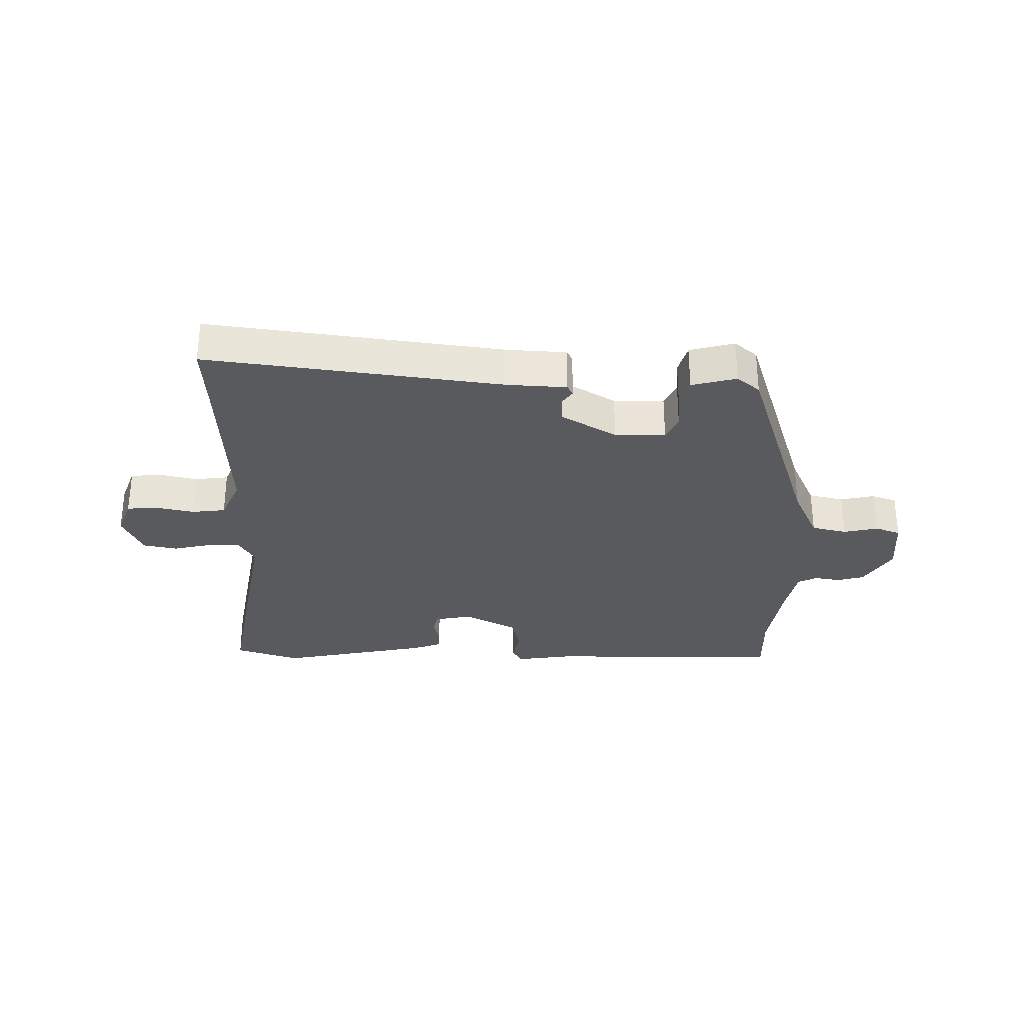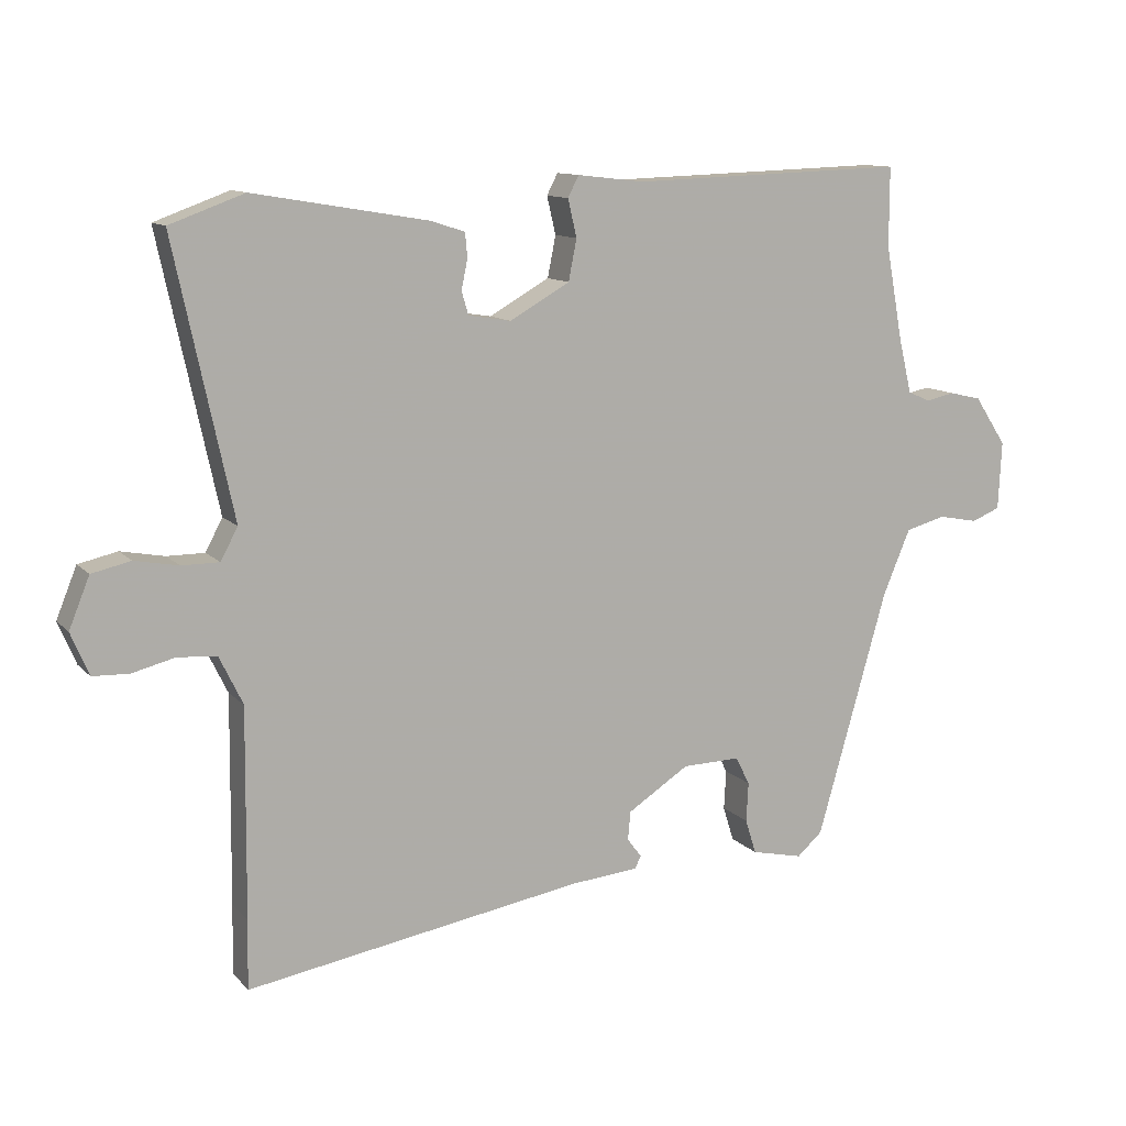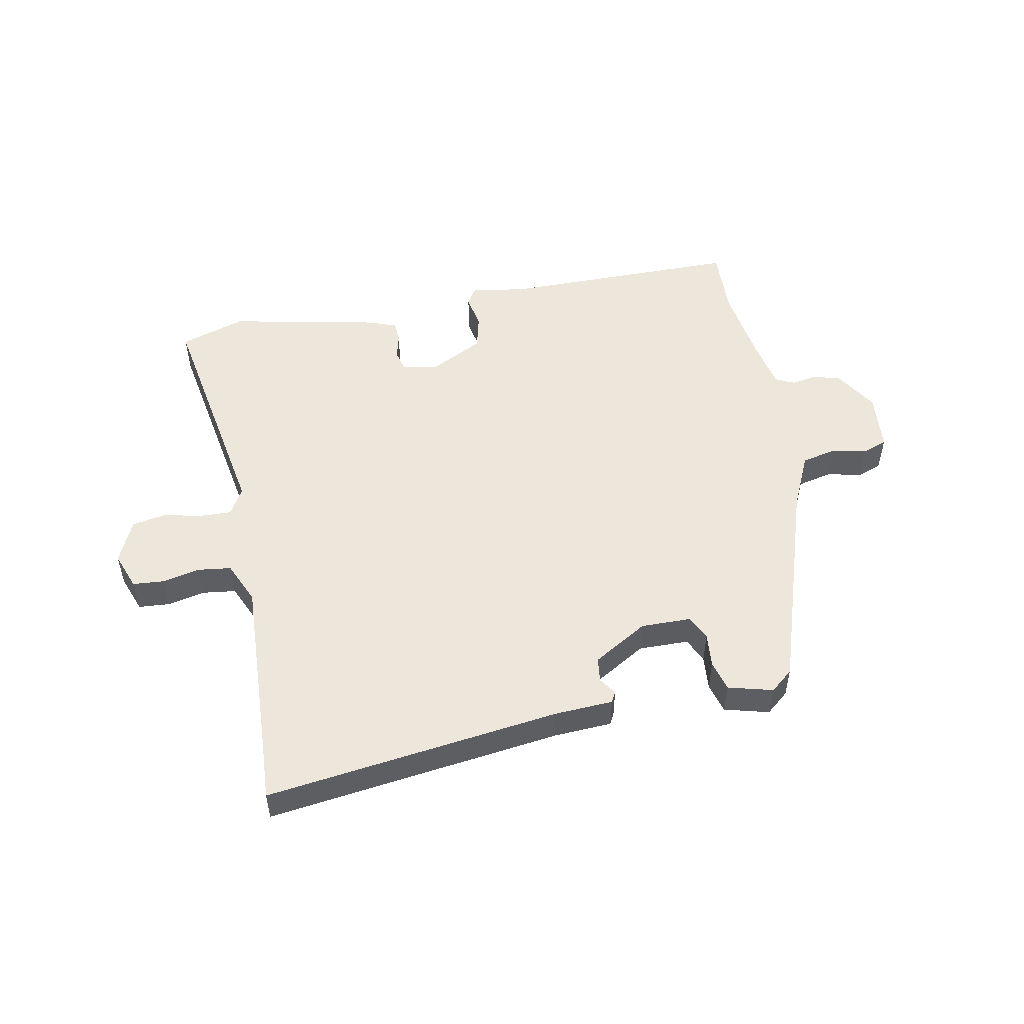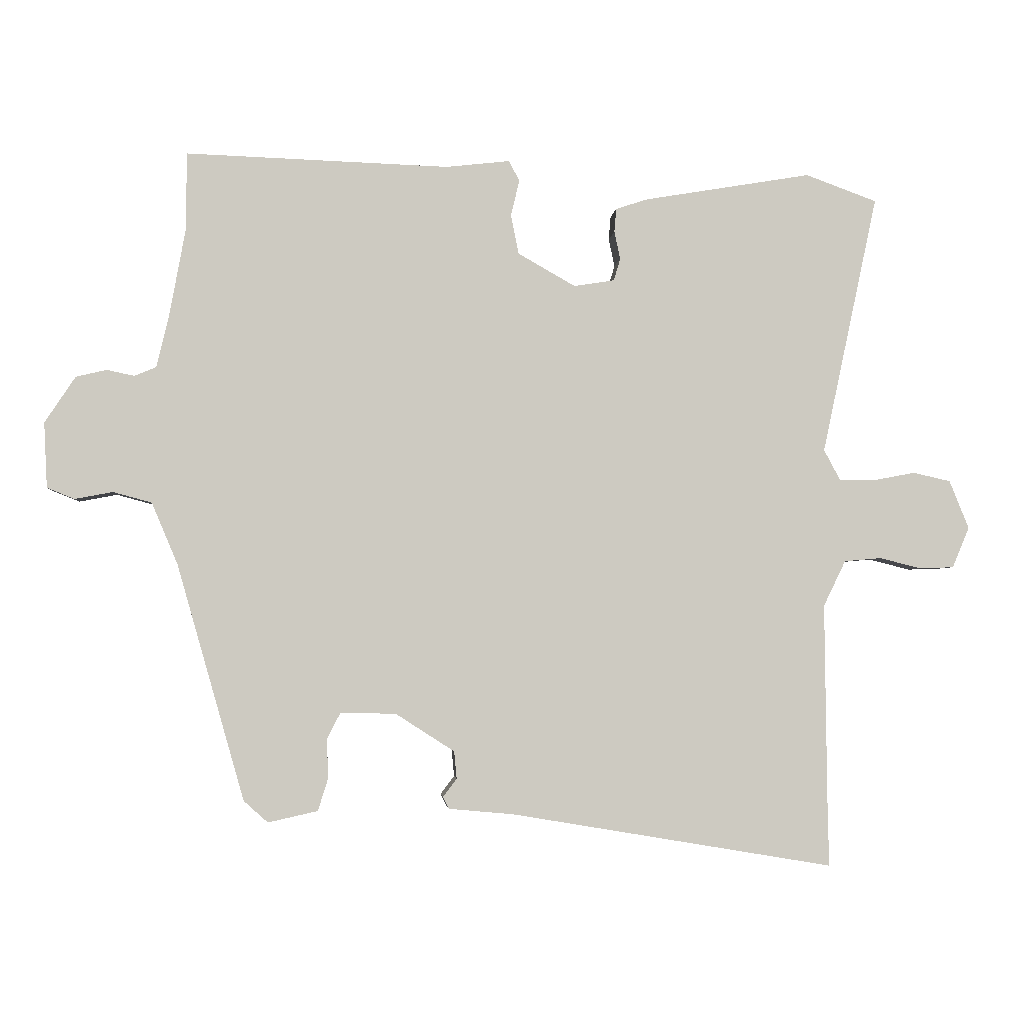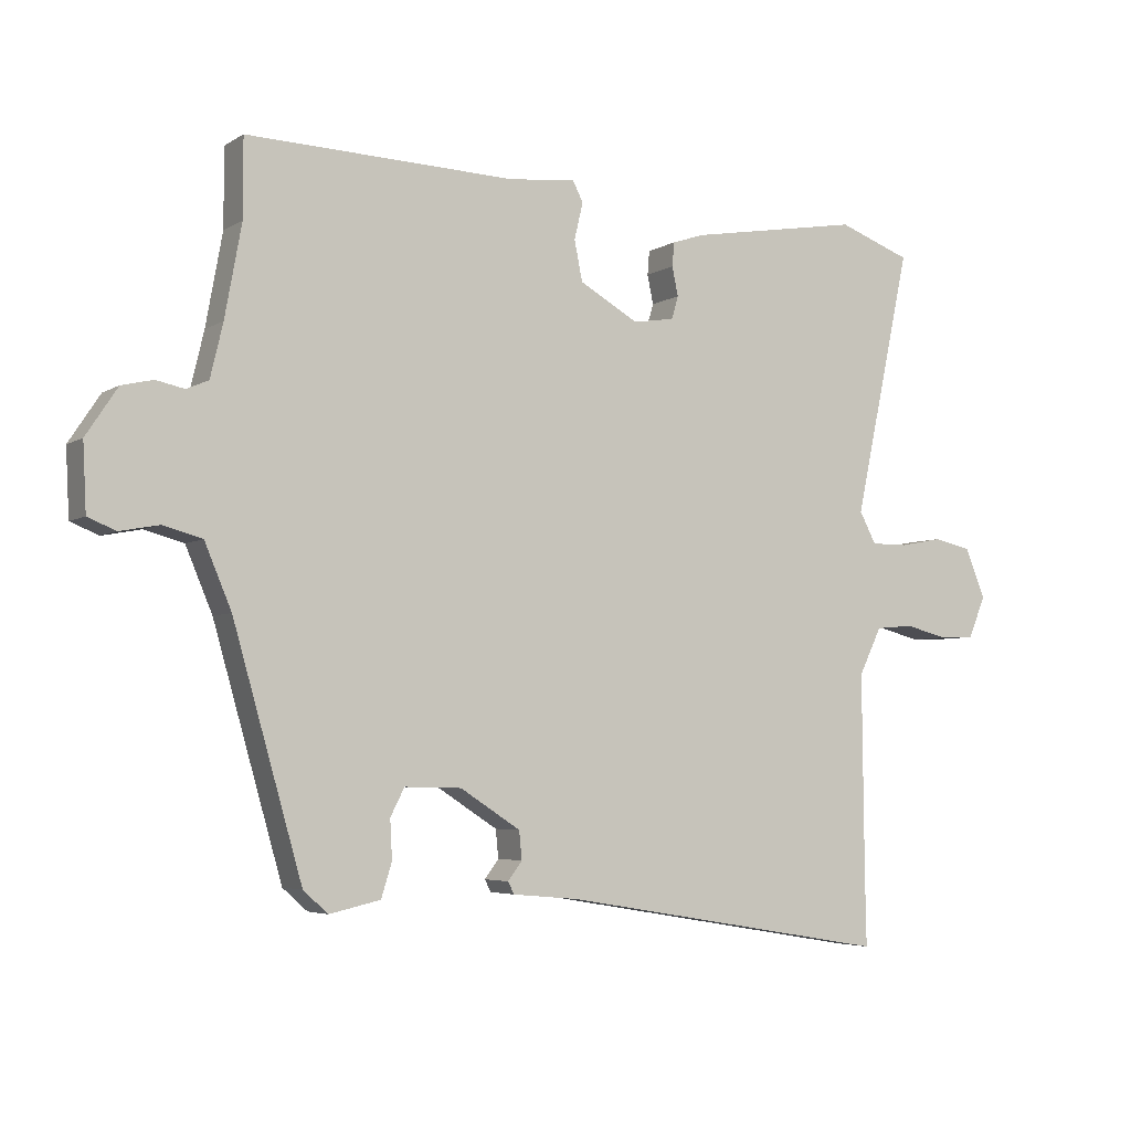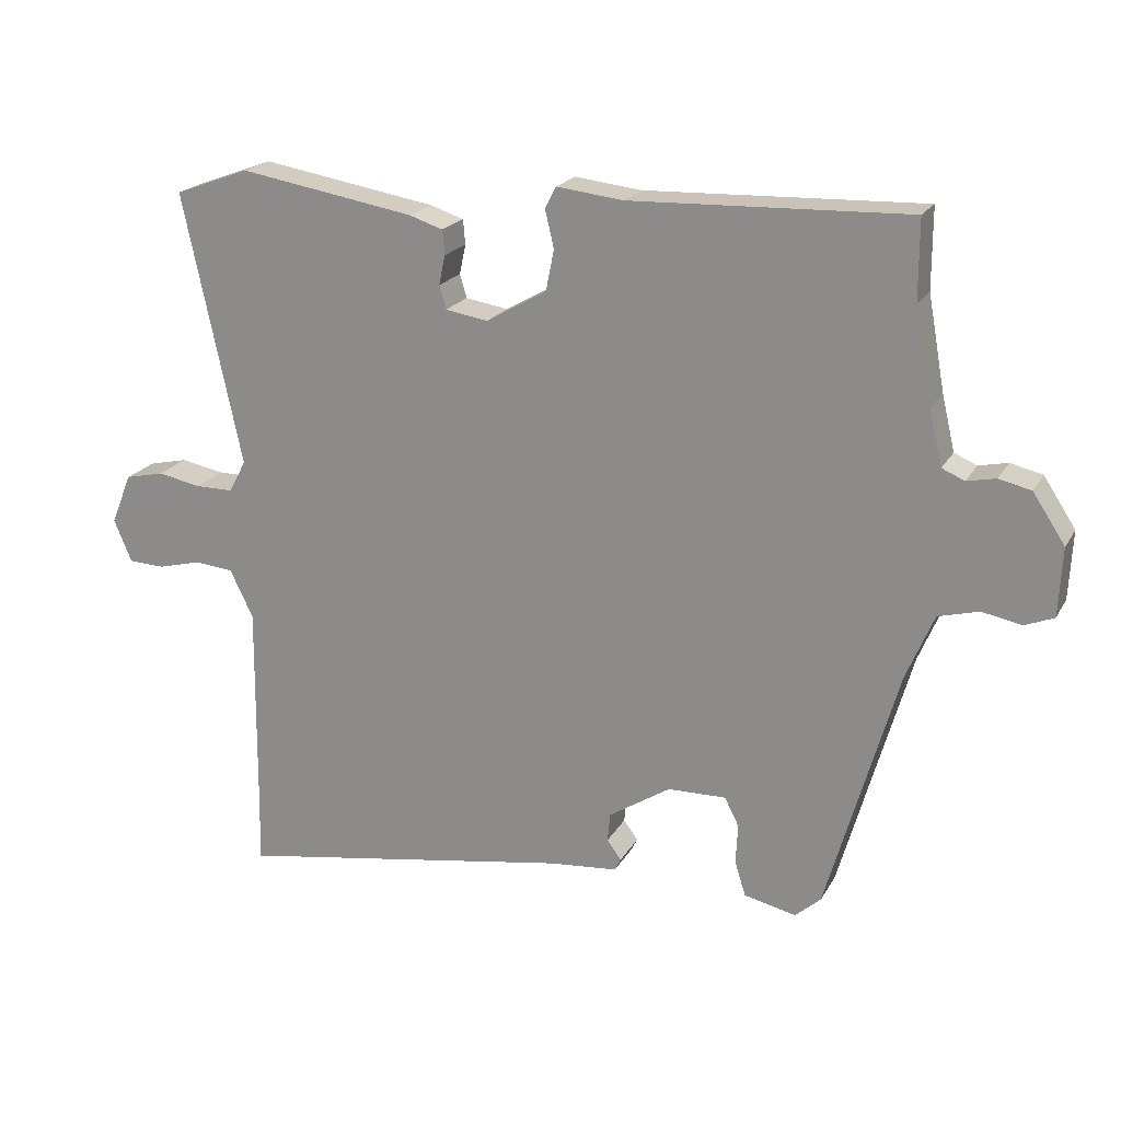
<metadata>
{"format":"obj","ext":"obj","renderer":"f3d","projection":"perspective","resolution":1024,"background":"white","views":[{"elev":-30.5,"azim":-178.8,"up":"+Y"},{"elev":11.4,"azim":155.3,"up":"+Z"},{"elev":51.6,"azim":171.2,"up":"+Y"},{"elev":-3.1,"azim":-4.8,"up":"+Z"},{"elev":-4.6,"azim":-29.1,"up":"+Z"},{"elev":20.5,"azim":-158.0,"up":"+Z"}]}
</metadata>
<code>
v 0.475 0.07 0.509
v 0.584 0.07 0.469
v 0.499 0.07 0.072
v 0.524 0.07 0.025
v 0.579 0.07 0.025
v 0.643 0.07 0.037
v 0.7 0.07 0.024
v 0.73 0.07 -0.05
v 0.704 0.07 -0.112
v 0.651 0.07 -0.114
v 0.588 0.07 -0.098
v 0.531 0.07 -0.103
v 0.497 0.07 -0.173
v 0.5 0.07 -0.477
v 0.502 0.07 -0.578
v 0.007 0.07 -0.495
v -0.092 0.07 -0.486
v -0.101 0.07 -0.468
v -0.08 0.07 -0.44
v -0.084 0.07 -0.398
v -0.174 0.07 -0.34
v -0.259 0.07 -0.338
v -0.28 0.07 -0.379
v -0.277 0.07 -0.437
v -0.293 0.07 -0.488
v -0.369 0.07 -0.505
v -0.406 0.07 -0.472
v -0.509 0.07 -0.111
v -0.549 0.07 -0.016
v -0.608 0.07 0
v -0.666 0.07 -0.011
v -0.708 0.07 0.006
v -0.713 0.07 0.106
v -0.666 0.07 0.177
v -0.619 0.07 0.188
v -0.577 0.07 0.179
v -0.544 0.07 0.193
v -0.525 0.07 0.273
v -0.5 0.07 0.41
v -0.5 0.07 0.526
v -0.097 0.07 0.512
v 0.001 0.07 0.523
v 0.017 0.07 0.492
v 0.004 0.07 0.437
v 0.016 0.07 0.377
v 0.104 0.07 0.327
v 0.166 0.07 0.337
v 0.176 0.07 0.371
v 0.167 0.07 0.414
v 0.17 0.07 0.45
v 0.219 0.07 0.466
v 0.475 0 0.509
v 0.584 0 0.469
v 0.499 0 0.072
v 0.524 0 0.025
v 0.579 0 0.025
v 0.643 0 0.037
v 0.7 0 0.024
v 0.73 0 -0.05
v 0.704 0 -0.112
v 0.651 0 -0.114
v 0.588 0 -0.098
v 0.531 0 -0.103
v 0.497 0 -0.173
v 0.5 0 -0.477
v 0.502 0 -0.578
v 0.007 0 -0.495
v -0.092 0 -0.486
v -0.101 0 -0.468
v -0.08 0 -0.44
v -0.084 0 -0.398
v -0.174 0 -0.34
v -0.259 0 -0.338
v -0.28 0 -0.379
v -0.277 0 -0.437
v -0.293 0 -0.488
v -0.369 0 -0.505
v -0.406 0 -0.472
v -0.509 0 -0.111
v -0.549 0 -0.016
v -0.608 0 0
v -0.666 0 -0.011
v -0.708 0 0.006
v -0.713 0 0.106
v -0.666 0 0.177
v -0.619 0 0.188
v -0.577 0 0.179
v -0.544 0 0.193
v -0.525 0 0.273
v -0.5 0 0.41
v -0.5 0 0.526
v -0.097 0 0.512
v 0.001 0 0.523
v 0.017 0 0.492
v 0.004 0 0.437
v 0.016 0 0.377
v 0.104 0 0.327
v 0.166 0 0.337
v 0.176 0 0.371
v 0.167 0 0.414
v 0.17 0 0.45
v 0.219 0 0.466
f 1 2 3
f 51 1 3
f 50 51 3
f 49 50 3
f 48 49 3
f 47 48 3 4
f 46 47 4
f 45 46 4
f 41 42 43 44
f 41 44 45
f 40 41 45
f 39 40 45
f 38 39 45 4
f 34 35 36
f 33 34 36
f 32 33 36
f 31 32 36
f 30 31 36
f 29 30 36 37
f 37 38 4
f 29 37 4
f 28 29 4
f 26 27 28
f 25 26 28
f 24 25 28
f 23 24 28
f 16 17 18 19
f 16 19 20
f 15 16 20
f 14 15 20
f 13 14 20 21
f 9 10 11
f 8 9 11
f 7 8 11
f 6 7 11
f 5 6 11
f 5 11 12
f 13 21 22
f 12 13 22
f 5 12 22
f 4 5 22
f 28 4 22
f 22 23 28
f 54 53 52
f 54 52 102
f 54 102 101
f 54 101 100
f 54 100 99
f 55 54 99 98
f 55 98 97
f 55 97 96
f 95 94 93 92
f 96 95 92
f 96 92 91
f 96 91 90
f 55 96 90 89
f 87 86 85
f 87 85 84
f 87 84 83
f 87 83 82
f 87 82 81
f 88 87 81 80
f 55 89 88
f 55 88 80
f 55 80 79
f 79 78 77
f 79 77 76
f 79 76 75
f 79 75 74
f 70 69 68 67
f 71 70 67
f 71 67 66
f 71 66 65
f 72 71 65 64
f 62 61 60
f 62 60 59
f 62 59 58
f 62 58 57
f 62 57 56
f 63 62 56
f 73 72 64
f 73 64 63
f 73 63 56
f 73 56 55
f 73 55 79
f 79 74 73
f 1 52 53 2
f 2 53 54 3
f 3 54 55 4
f 4 55 56 5
f 5 56 57 6
f 6 57 58 7
f 7 58 59 8
f 8 59 60 9
f 9 60 61 10
f 10 61 62 11
f 11 62 63 12
f 12 63 64 13
f 13 64 65 14
f 14 65 66 15
f 15 66 67 16
f 16 67 68 17
f 17 68 69 18
f 18 69 70 19
f 19 70 71 20
f 20 71 72 21
f 21 72 73 22
f 22 73 74 23
f 23 74 75 24
f 24 75 76 25
f 25 76 77 26
f 26 77 78 27
f 27 78 79 28
f 28 79 80 29
f 29 80 81 30
f 30 81 82 31
f 31 82 83 32
f 32 83 84 33
f 33 84 85 34
f 34 85 86 35
f 35 86 87 36
f 36 87 88 37
f 37 88 89 38
f 38 89 90 39
f 39 90 91 40
f 40 91 92 41
f 41 92 93 42
f 42 93 94 43
f 43 94 95 44
f 44 95 96 45
f 45 96 97 46
f 46 97 98 47
f 47 98 99 48
f 48 99 100 49
f 49 100 101 50
f 50 101 102 51
f 51 102 52 1

</code>
